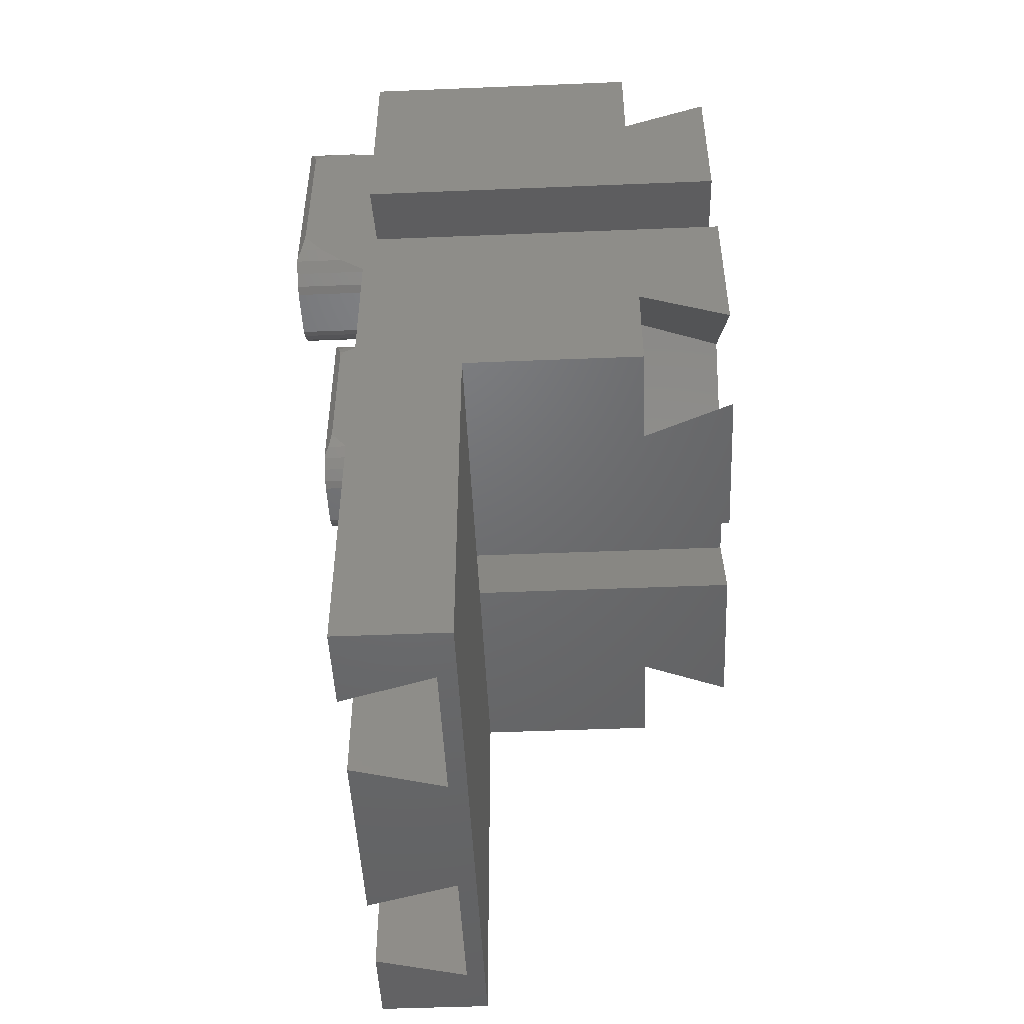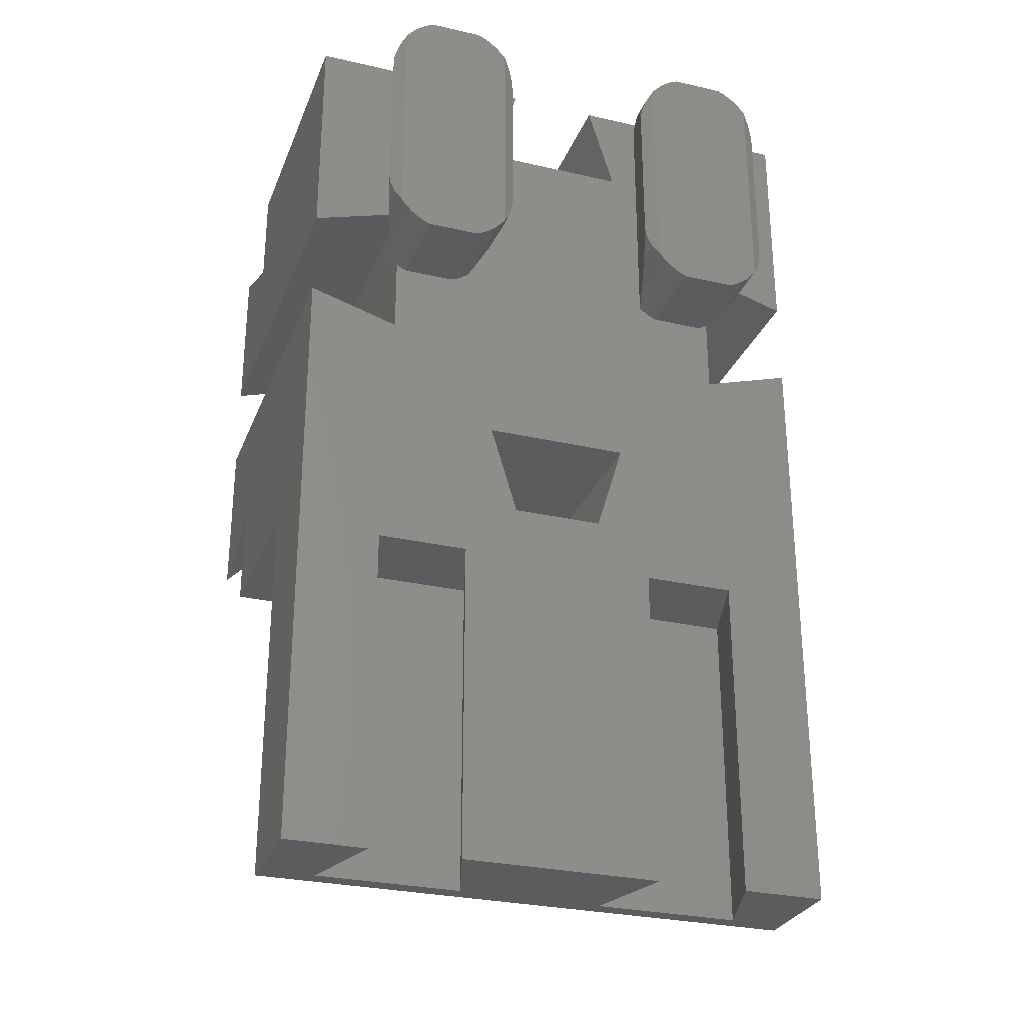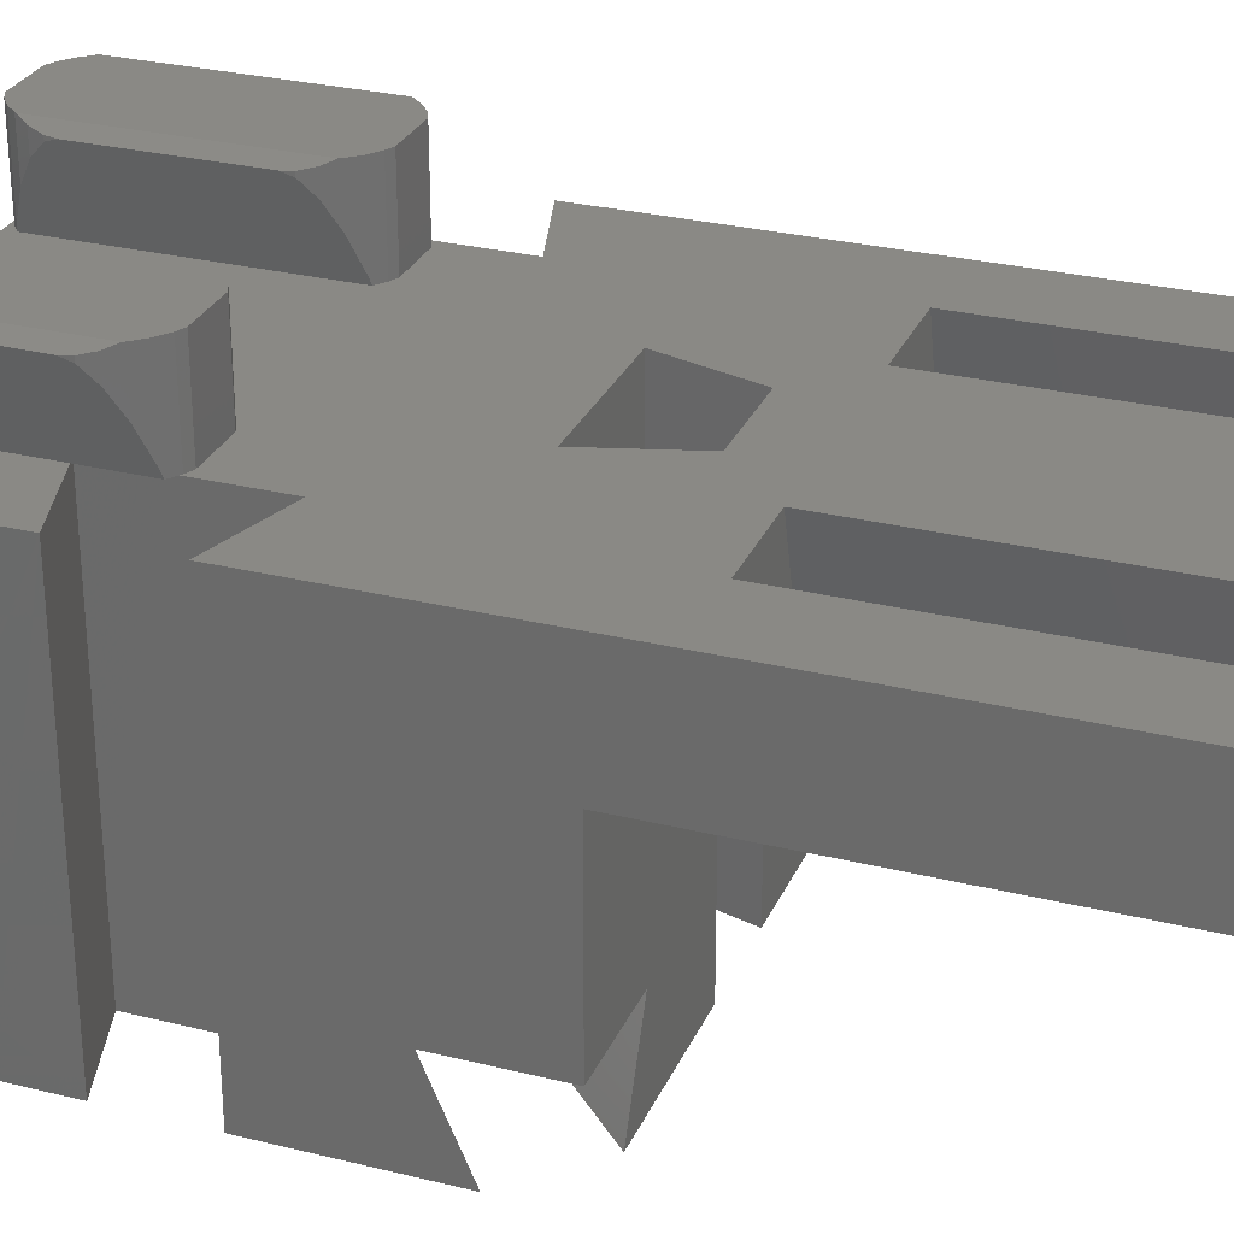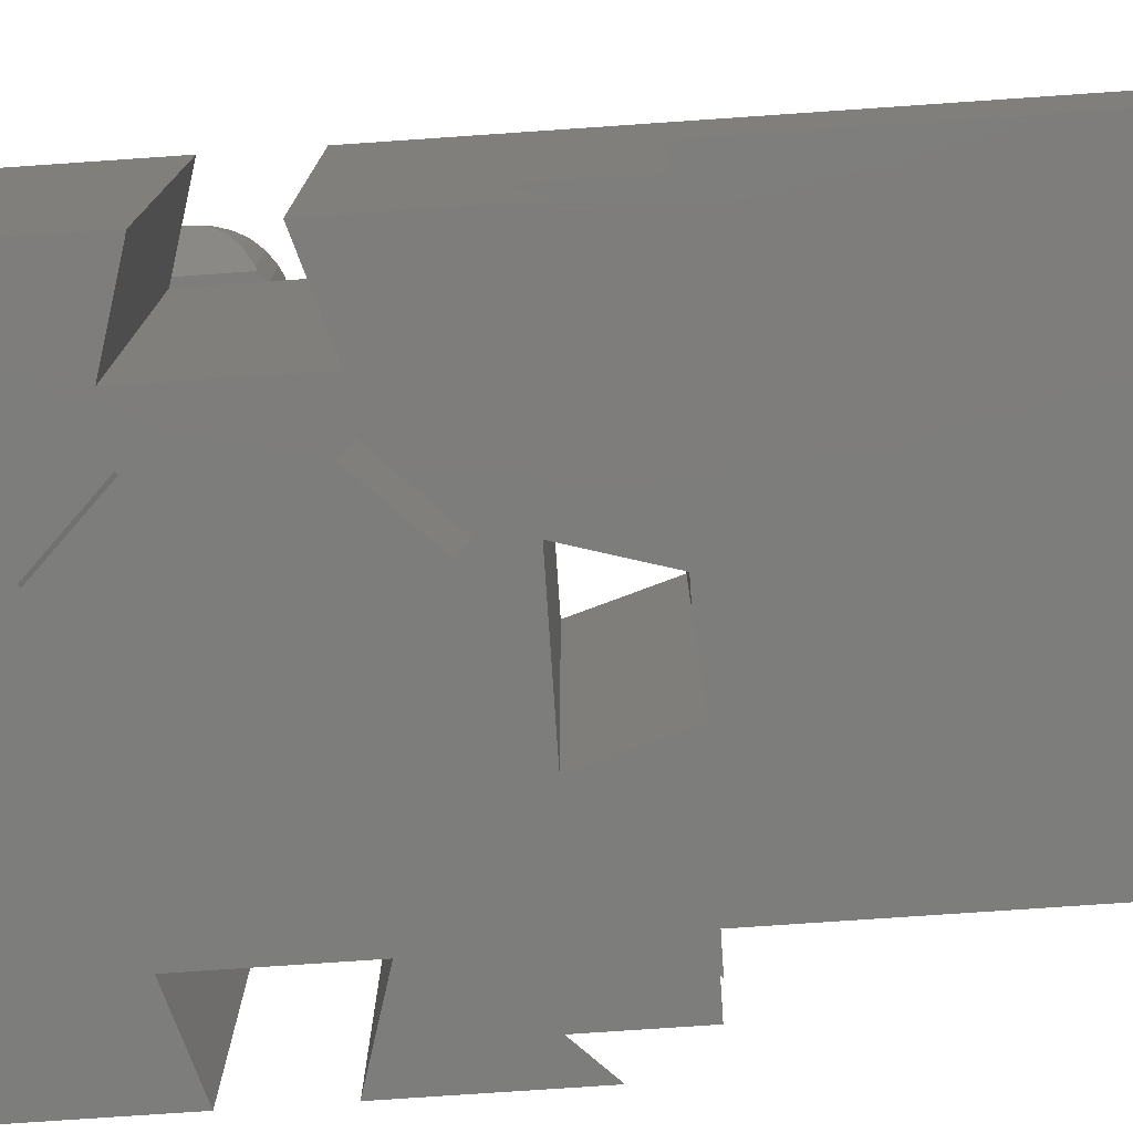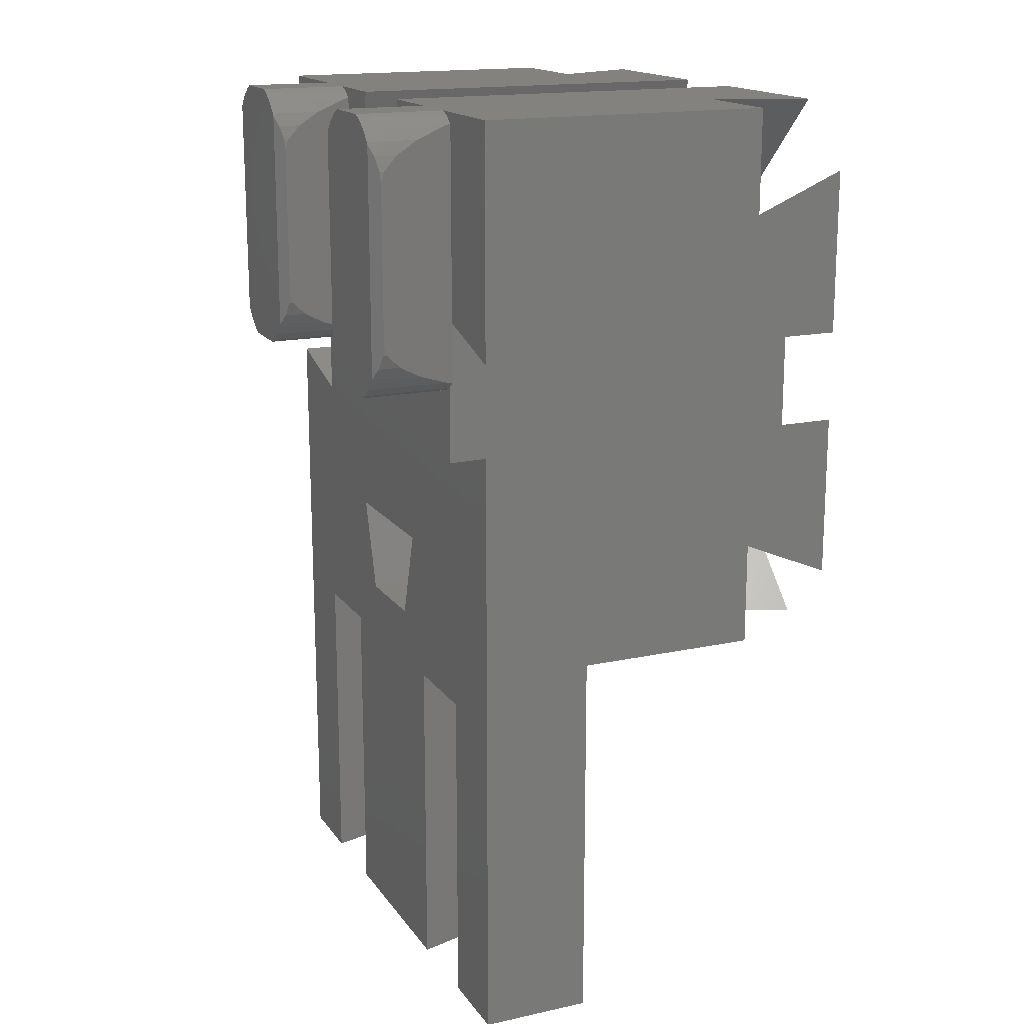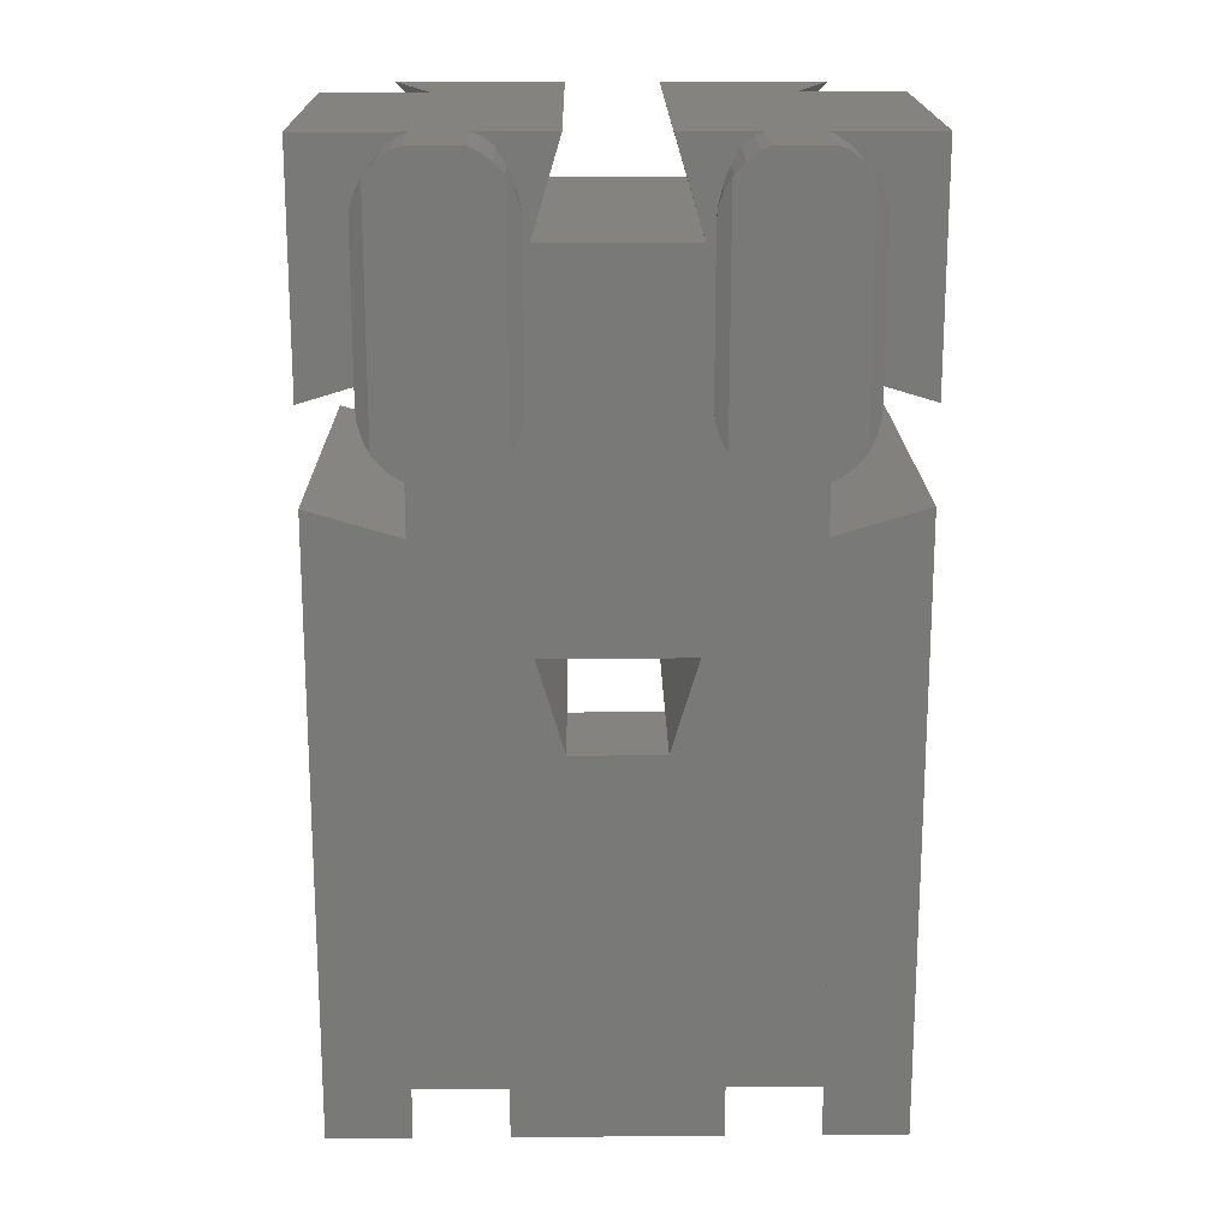
<metadata>
{"format":"stl","ext":"stl","renderer":"f3d","projection":"perspective","resolution":1024,"background":"white","views":[{"elev":-48.6,"azim":92.6,"up":"+Y"},{"elev":-28.7,"azim":-18.9,"up":"+Y"},{"elev":28.6,"azim":-69.6,"up":"+Z"},{"elev":-76.7,"azim":-86.1,"up":"+Z"},{"elev":16.7,"azim":66.3,"up":"+Y"},{"elev":18.3,"azim":-0.8,"up":"+Y"}]}
</metadata>
<code>
# stl→obj: 226 verts, 444 faces
v -15 -17.5 -23
v -15 -24.34 -18.01
v -15 -17.5 -2
v -15 -26.46 -23
v -15 -30 -18
v -15 -30 -18.01
v -15 -30 -17.76
v -15 -30 -8
v -15 -51 -2
v -15 -51 -8
v -15 -3.54 -23
v -15 -12.5 -23
v -15 -5.657 -18.01
v -15 -4.441e-16 -2
v -15 -3.999e-15 -18.01
v -15 -12.5 -2
v -9.343 -30 -18.01
v -9.06 -30 -17.76
v -2.5 -30 -8
v -2.5 -30 -23
v -9.162 -30 -18
v -11.46 -30 -23
v 2.5 -30 -8
v 9.06 -30 -17.76
v 15 -30 -8
v 2.5 -30 -23
v 9.162 -30 -18
v 9.343 -30 -18.01
v 15 -30 -18
v 11.46 -30 -23
v 15 -30 -17.76
v 15 -30 -18.01
v 15 -17.5 -2
v 15 -24.34 -18.01
v 15 -17.5 -23
v 15 -51 -2
v 15 -51 -8
v 15 -26.46 -23
v 15 -4.441e-16 -2
v 15 -5.657 -18.01
v 15 -3.999e-15 -18.01
v 15 -12.5 -2
v 15 -12.5 -23
v 15 -3.54 -23
v -2.5 -4.441e-16 -2
v -9.343 -3.999e-15 -18.01
v -2.5 -5.107e-15 -23
v -11.46 -5.107e-15 -23
v 9.343 -3.999e-15 -18.01
v 2.5 -4.441e-16 -2
v 2.5 -5.107e-15 -23
v 11.46 -5.107e-15 -23
v -6.57 -4.441e-16 -2
v -9.43 -1.521e-15 2.85
v -6.57 -1.521e-15 2.85
v -9.43 -4.441e-16 -2
v -5.457 -0.6761 2.85
v -4.862 -1.377 2.85
v -4.926 -1.266 2.85
v -11.14 -1.377 2.85
v -4.862 -13.62 2.85
v -11.14 -13.62 2.85
v -6.1 -0.2091 2.85
v -6.57 -15 2.85
v -5.457 -14.32 2.85
v -4.926 -13.73 2.85
v -10.54 -0.6761 2.85
v -9.9 -0.2091 2.85
v -6.1 -14.79 2.85
v -9.43 -15 2.85
v -11.07 -1.266 2.85
v -10.54 -14.32 2.85
v -9.9 -14.79 2.85
v -11.07 -13.73 2.85
v -10.54 -14.32 -1.619
v -10.54 -0.6761 -1.619
v -10.43 -0.5905 -2
v -11.78 -3.315 2.383
v -11.07 -1.266 0.09932
v -11.47 -1.954 1.384
v -11.72 -2.71 2.177
v -11.78 -11.68 2.383
v -11.47 -13.05 1.384
v -11.07 -13.73 0.09932
v -11.72 -12.29 2.177
v -10.43 -14.41 -2
v -4.219 -3.315 2.383
v -5.457 -0.6761 -1.619
v -4.926 -1.266 0.09932
v -4.529 -1.954 1.384
v -4.283 -2.71 2.177
v -4.219 -11.68 2.383
v -5.457 -14.32 -1.619
v -4.529 -13.05 1.384
v -4.283 -12.29 2.177
v -4.926 -13.73 0.09932
v -5.575 -0.5905 -2
v -5.575 -14.41 -2
v -9.43 -15 -2
v -6.57 -15 -2
v -11.47 -1.954 2.608
v -11.72 -2.71 2.429
v -11.47 -13.05 2.608
v -11.72 -12.29 2.429
v -4.283 -2.71 2.429
v -4.529 -1.954 2.608
v -4.283 -12.29 2.429
v -4.529 -13.05 2.608
v -6.1 -14.79 -2
v -9.9 -14.79 -2
v -6.1 -0.2091 -2
v -9.9 -0.2091 -2
v 9.43 -4.441e-16 -2
v 6.57 -1.521e-15 2.85
v 9.43 -1.521e-15 2.85
v 6.57 -4.441e-16 -2
v 10.54 -0.6761 2.85
v 11.14 -1.377 2.85
v 11.07 -1.266 2.85
v 4.862 -1.377 2.85
v 11.14 -13.62 2.85
v 4.862 -13.62 2.85
v 9.9 -0.2091 2.85
v 9.43 -15 2.85
v 10.54 -14.32 2.85
v 11.07 -13.73 2.85
v 5.457 -0.6761 2.85
v 6.1 -0.2091 2.85
v 9.9 -14.79 2.85
v 6.57 -15 2.85
v 4.926 -1.266 2.85
v 5.457 -14.32 2.85
v 6.1 -14.79 2.85
v 4.926 -13.73 2.85
v 5.457 -14.32 -1.619
v 5.457 -0.6761 -1.619
v 5.575 -0.5905 -2
v 4.219 -3.315 2.383
v 4.926 -1.266 0.09932
v 4.529 -1.954 1.384
v 4.283 -2.71 2.177
v 4.219 -11.68 2.383
v 4.529 -13.05 1.384
v 4.926 -13.73 0.09932
v 4.283 -12.29 2.177
v 5.575 -14.41 -2
v 11.78 -3.315 2.383
v 10.54 -0.6761 -1.619
v 11.07 -1.266 0.09932
v 11.47 -1.954 1.384
v 11.72 -2.71 2.177
v 11.78 -11.68 2.383
v 10.54 -14.32 -1.619
v 11.47 -13.05 1.384
v 11.72 -12.29 2.177
v 11.07 -13.73 0.09932
v 10.43 -0.5905 -2
v 10.43 -14.41 -2
v 6.57 -15 -2
v 9.43 -15 -2
v 4.529 -1.954 2.608
v 4.283 -2.71 2.429
v 4.529 -13.05 2.608
v 4.283 -12.29 2.429
v 11.72 -2.71 2.429
v 11.47 -1.954 2.608
v 11.72 -12.29 2.429
v 11.47 -13.05 2.608
v 9.9 -14.79 -2
v 6.1 -14.79 -2
v 9.9 -0.2091 -2
v 6.1 -0.2091 -2
v -12 -51 -7
v -10.5 -51 -2
v -4 -51 -7
v 4 -51 -7
v 5.5 -51 -2
v -5.5 -51 -2
v 12 -51 -7
v 10.5 -51 -2
v -4 -5 -2
v 4 -25 -2
v 4 -5 -2
v -4 -25 -2
v 10 -11 -2
v 10 -19 -2
v 5.5 -33 -2
v 10.5 -33 -2
v 2.5 -30 -2
v -5.5 -33 -2
v -2.5 -30 -2
v -10 -19 -2
v -10 -11 -2
v -10.5 -33 -2
v -4 -25 -23
v 3.533 -7.927 -23
v -3.545 -22.06 -23
v -3.533 -7.927 -23
v -7.062 -11.46 -23
v -7.073 -18.53 -23
v -7.073 -11.47 -23
v -10 -19 -23
v -3.533 -22.07 -23
v -1.6 -25 -23
v 4 -25 -23
v 3.533 -22.07 -23
v 10 -19 -23
v 7.073 -18.53 -23
v 10 -11 -23
v 7.073 -11.47 -23
v 7.062 -11.46 -23
v 4 -5 -23
v -4 -5 -23
v -10 -11 -23
v 2.475 -23.13 -18.01
v 8.132 -17.47 -18.01
v 8.132 -12.53 -18.01
v 2.475 -6.868 -18.01
v -8.132 -12.53 -18.01
v -2.475 -6.868 -18.01
v -2.475 -23.13 -18.01
v -8.132 -17.47 -18.01
v -4 -33 -7
v -12 -33 -7
v 12 -33 -7
v 4 -33 -7
f 1 2 3
f 2 1 4
f 5 2 6
f 7 2 5
f 8 2 7
f 2 8 3
f 9 8 10
f 8 9 3
f 11 12 13
f 13 14 15
f 16 13 12
f 13 16 14
f 17 5 6
f 18 8 7
f 8 18 19
f 20 18 21
f 5 17 21
f 22 21 17
f 20 21 22
f 18 20 19
f 21 7 5
f 7 21 18
f 23 24 25
f 26 24 23
f 27 28 29
f 24 26 27
f 30 27 26
f 27 30 28
f 25 24 31
f 29 28 32
f 27 31 24
f 31 27 29
f 33 34 35
f 33 25 34
f 36 25 33
f 25 36 37
f 35 34 38
f 31 34 25
f 29 34 31
f 34 29 32
f 39 40 41
f 40 39 42
f 43 40 42
f 40 43 44
f 45 46 14
f 47 46 45
f 46 47 48
f 14 46 15
f 49 39 41
f 39 49 50
f 51 49 52
f 49 51 50
f 53 54 55
f 54 53 56
f 57 58 59
f 58 60 61
f 58 57 55
f 62 61 60
f 55 57 63
f 64 61 62
f 58 55 60
f 65 61 64
f 60 55 54
f 61 65 66
f 67 54 68
f 65 64 69
f 54 67 60
f 64 62 70
f 60 67 71
f 72 70 62
f 70 72 73
f 72 62 74
f 75 76 77
f 76 78 79
f 79 78 80
f 80 78 81
f 76 82 78
f 76 75 82
f 83 82 84
f 82 83 85
f 82 75 84
f 75 77 86
f 87 88 89
f 87 89 90
f 87 90 91
f 92 88 87
f 93 88 92
f 94 92 95
f 92 94 96
f 93 92 96
f 88 93 97
f 97 93 98
f 99 64 70
f 64 99 100
f 78 60 101
f 60 78 62
f 78 101 102
f 82 62 78
f 62 82 103
f 103 82 104
f 58 87 105
f 87 58 92
f 58 105 106
f 61 92 58
f 92 61 107
f 107 61 108
f 100 98 109
f 98 86 97
f 98 100 86
f 77 97 86
f 86 100 99
f 53 97 77
f 86 99 110
f 97 53 111
f 53 77 56
f 56 77 112
f 107 95 92
f 104 82 85
f 65 96 66
f 96 65 93
f 108 95 107
f 95 108 94
f 61 94 108
f 66 94 61
f 94 66 96
f 83 62 103
f 74 83 84
f 83 74 62
f 103 85 83
f 85 103 104
f 69 93 65
f 109 93 69
f 93 109 98
f 100 69 64
f 69 100 109
f 110 70 73
f 70 110 99
f 72 84 75
f 84 72 74
f 75 73 72
f 110 75 86
f 75 110 73
f 81 78 102
f 87 91 105
f 79 67 76
f 67 79 71
f 81 101 80
f 101 81 102
f 80 71 79
f 71 80 60
f 60 80 101
f 90 59 58
f 90 58 106
f 59 90 89
f 91 106 105
f 106 91 90
f 68 76 67
f 112 76 68
f 76 112 77
f 56 68 54
f 68 56 112
f 111 55 63
f 55 111 53
f 89 57 59
f 57 89 88
f 88 63 57
f 111 88 97
f 88 111 63
f 113 114 115
f 114 113 116
f 117 118 119
f 118 120 121
f 118 117 115
f 122 121 120
f 115 117 123
f 124 121 122
f 118 115 120
f 125 121 124
f 120 115 114
f 121 125 126
f 127 114 128
f 125 124 129
f 114 127 120
f 124 122 130
f 120 127 131
f 132 130 122
f 130 132 133
f 132 122 134
f 135 136 137
f 136 138 139
f 139 138 140
f 140 138 141
f 136 142 138
f 136 135 142
f 143 142 144
f 142 143 145
f 142 135 144
f 135 137 146
f 147 148 149
f 147 149 150
f 147 150 151
f 152 148 147
f 153 148 152
f 154 152 155
f 152 154 156
f 153 152 156
f 148 153 157
f 157 153 158
f 159 124 130
f 124 159 160
f 138 120 161
f 120 138 122
f 138 161 162
f 142 122 138
f 122 142 163
f 163 142 164
f 118 147 165
f 147 118 152
f 118 165 166
f 121 152 118
f 152 121 167
f 167 121 168
f 160 158 169
f 158 146 157
f 158 160 146
f 137 157 146
f 146 160 159
f 113 157 137
f 146 159 170
f 157 113 171
f 113 137 116
f 116 137 172
f 167 155 152
f 164 142 145
f 125 156 126
f 156 125 153
f 168 155 167
f 155 168 154
f 121 154 168
f 126 154 121
f 154 126 156
f 143 122 163
f 134 143 144
f 143 134 122
f 163 145 143
f 145 163 164
f 129 153 125
f 169 153 129
f 153 169 158
f 160 129 124
f 129 160 169
f 170 130 133
f 130 170 159
f 132 144 135
f 144 132 134
f 135 133 132
f 170 135 146
f 135 170 133
f 141 138 162
f 147 151 165
f 139 127 136
f 127 139 131
f 141 161 140
f 161 141 162
f 140 131 139
f 131 140 120
f 120 140 161
f 150 119 118
f 150 118 166
f 119 150 149
f 151 166 165
f 166 151 150
f 128 136 127
f 172 136 128
f 136 172 137
f 116 128 114
f 128 116 172
f 171 115 123
f 115 171 113
f 149 117 119
f 117 149 148
f 148 123 117
f 171 148 157
f 148 171 123
f 9 173 174
f 10 175 173
f 175 10 176
f 37 176 10
f 10 173 9
f 175 177 178
f 177 175 176
f 179 36 180
f 179 37 36
f 176 37 179
f 181 182 183
f 182 181 184
f 39 185 42
f 182 186 185
f 186 182 187
f 182 185 183
f 39 183 185
f 183 39 50
f 33 188 36
f 186 188 33
f 188 186 187
f 36 188 180
f 189 187 182
f 190 187 189
f 190 189 191
f 190 191 184
f 187 190 177
f 177 190 178
f 192 184 181
f 192 181 193
f 14 181 45
f 181 14 193
f 193 14 16
f 194 184 192
f 184 194 190
f 3 194 192
f 9 194 3
f 194 9 174
f 20 22 195
f 196 197 198
f 197 199 198
f 200 199 197
f 200 201 199
f 200 202 201
f 4 202 200
f 202 4 1
f 195 203 204
f 203 195 22
f 30 26 205
f 205 206 30
f 206 205 204
f 38 207 35
f 207 208 209
f 208 207 38
f 209 44 43
f 209 210 44
f 208 210 209
f 208 211 210
f 208 196 211
f 196 208 206
f 196 212 52
f 203 206 204
f 197 206 203
f 206 197 196
f 196 198 212
f 198 213 212
f 213 198 48
f 52 212 51
f 47 213 48
f 214 201 202
f 214 11 201
f 11 214 12
f 30 215 28
f 215 30 206
f 208 34 216
f 34 208 38
f 206 216 215
f 216 206 208
f 28 34 32
f 28 216 34
f 216 28 215
f 217 211 218
f 211 217 210
f 40 49 41
f 217 49 40
f 49 217 218
f 211 196 218
f 210 40 44
f 40 210 217
f 218 52 49
f 52 218 196
f 199 219 220
f 219 199 201
f 219 46 220
f 13 46 219
f 46 13 15
f 220 198 199
f 198 46 48
f 46 198 220
f 13 201 11
f 201 13 219
f 197 221 222
f 221 197 203
f 200 197 222
f 203 17 221
f 17 203 22
f 17 222 221
f 2 17 6
f 17 2 222
f 2 200 222
f 200 2 4
f 19 184 191
f 184 19 195
f 195 19 20
f 23 205 26
f 205 23 182
f 182 23 189
f 23 191 189
f 191 23 19
f 35 186 33
f 186 35 207
f 209 42 185
f 42 209 43
f 186 209 185
f 209 186 207
f 212 50 51
f 50 212 183
f 181 47 45
f 47 181 213
f 212 181 183
f 181 212 213
f 12 193 16
f 193 12 214
f 202 3 192
f 3 202 1
f 202 193 214
f 193 202 192
f 205 182 204
f 204 184 195
f 184 204 182
f 175 190 223
f 190 175 178
f 224 190 194
f 190 224 223
f 224 175 223
f 175 224 173
f 174 224 194
f 224 174 173
f 179 188 225
f 188 179 180
f 226 188 187
f 188 226 225
f 226 179 225
f 179 226 176
f 177 226 187
f 226 177 176
f 37 23 25
f 37 19 23
f 10 19 37
f 19 10 8

</code>
